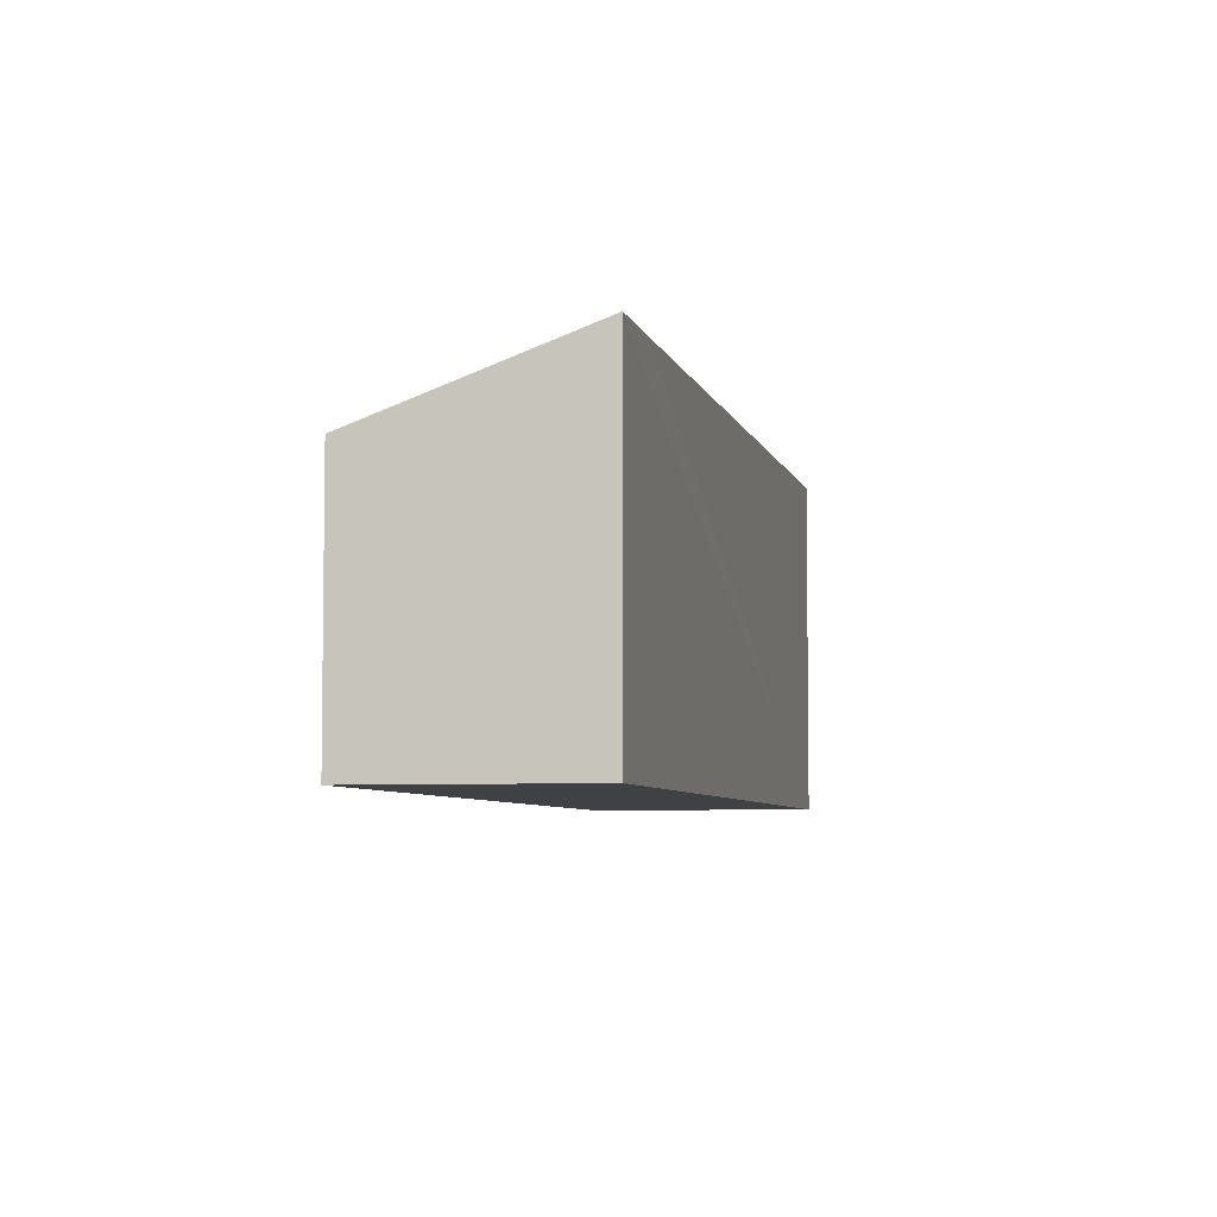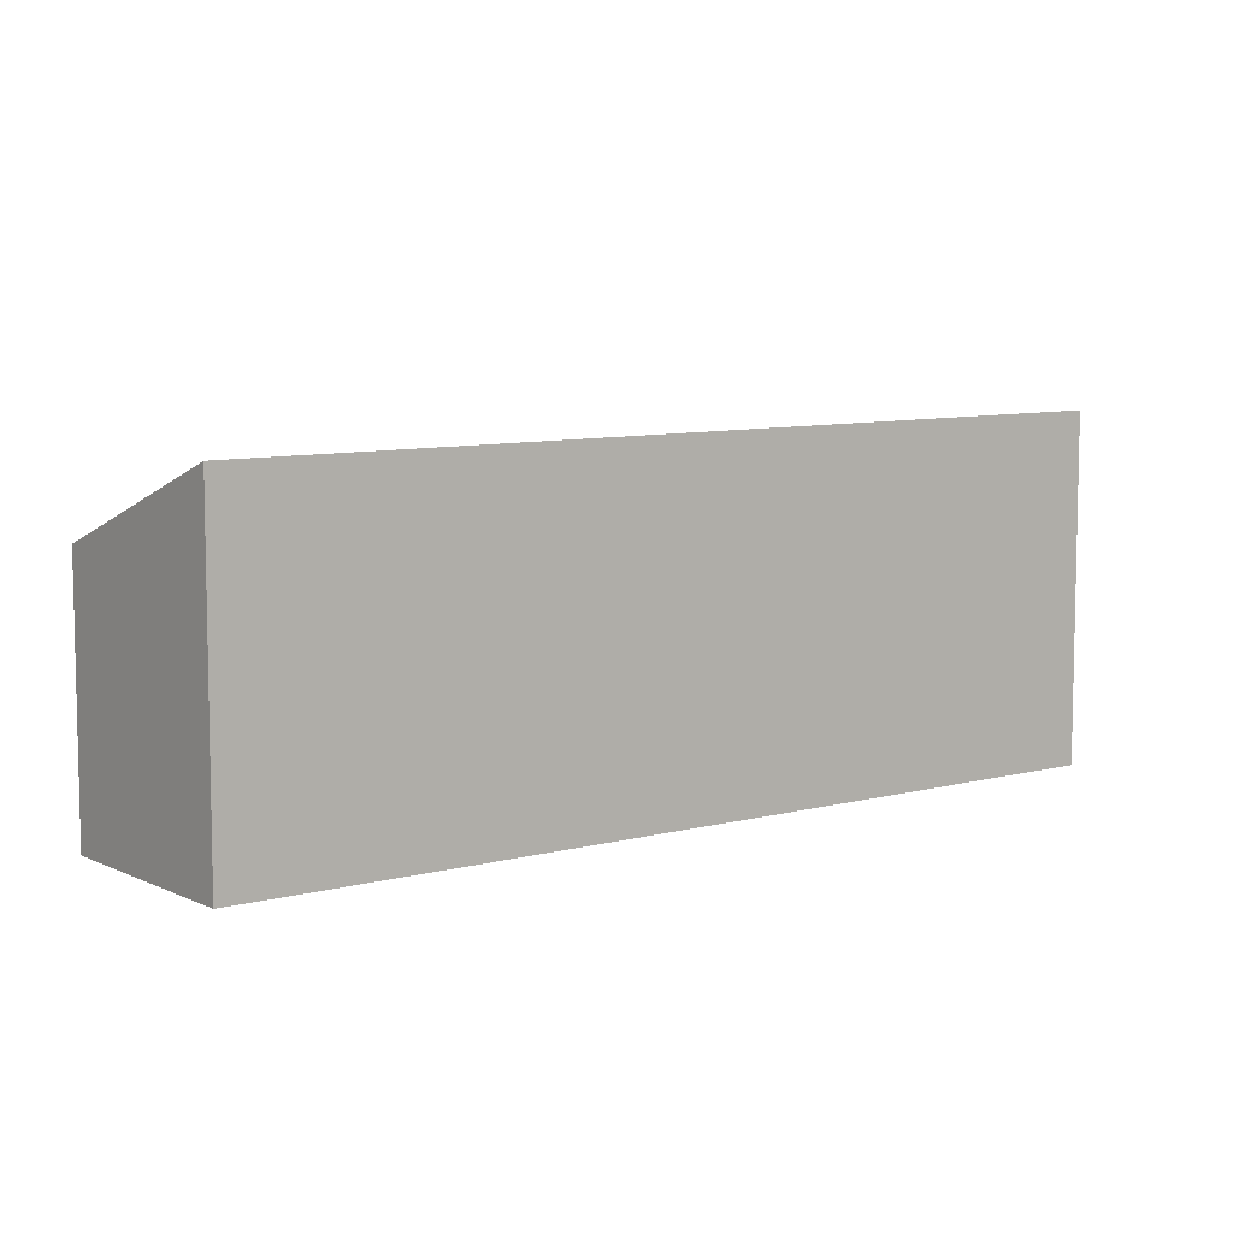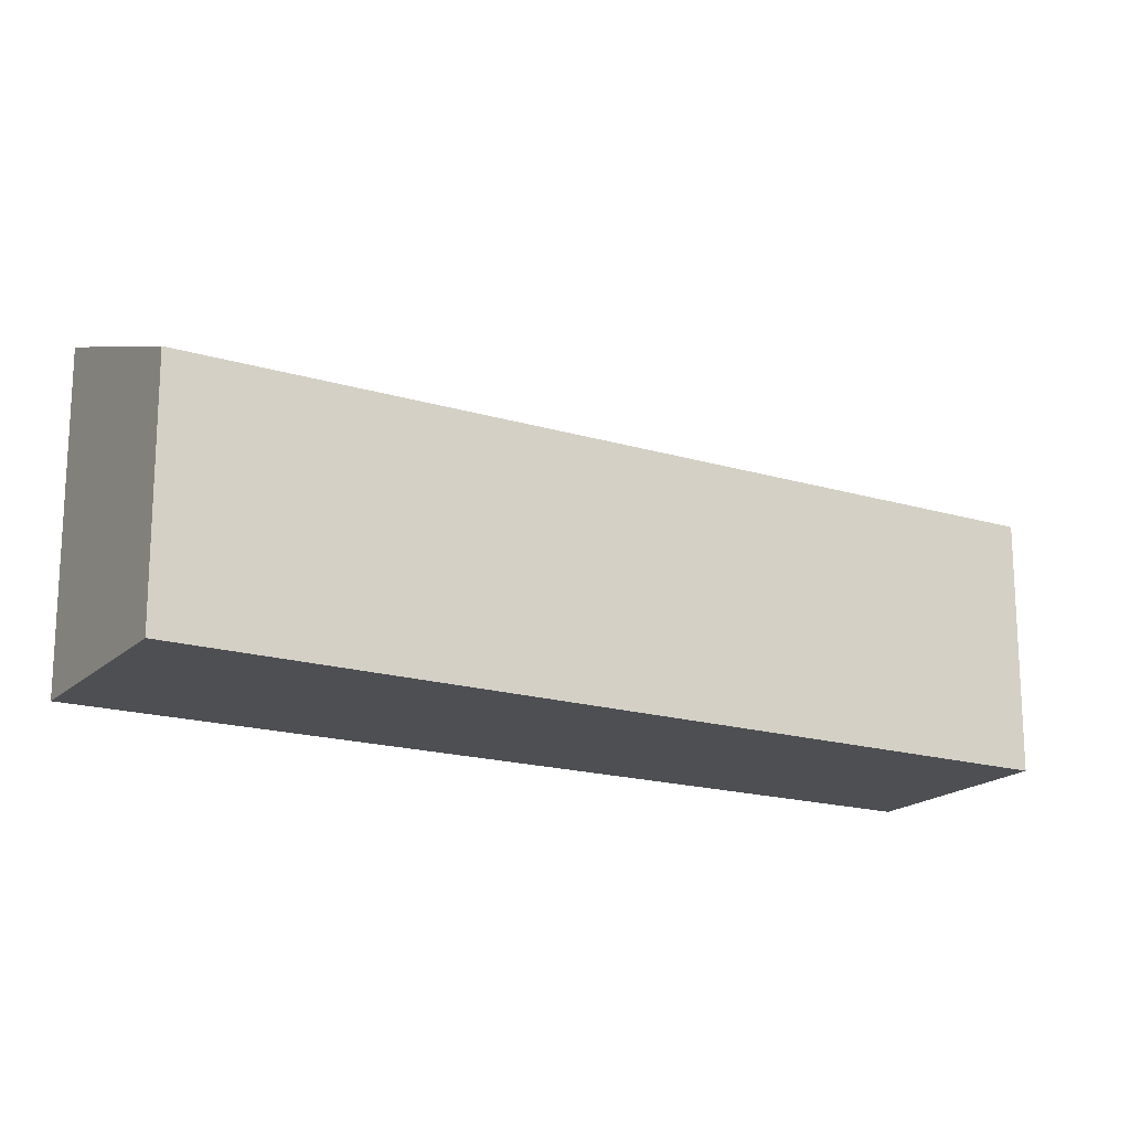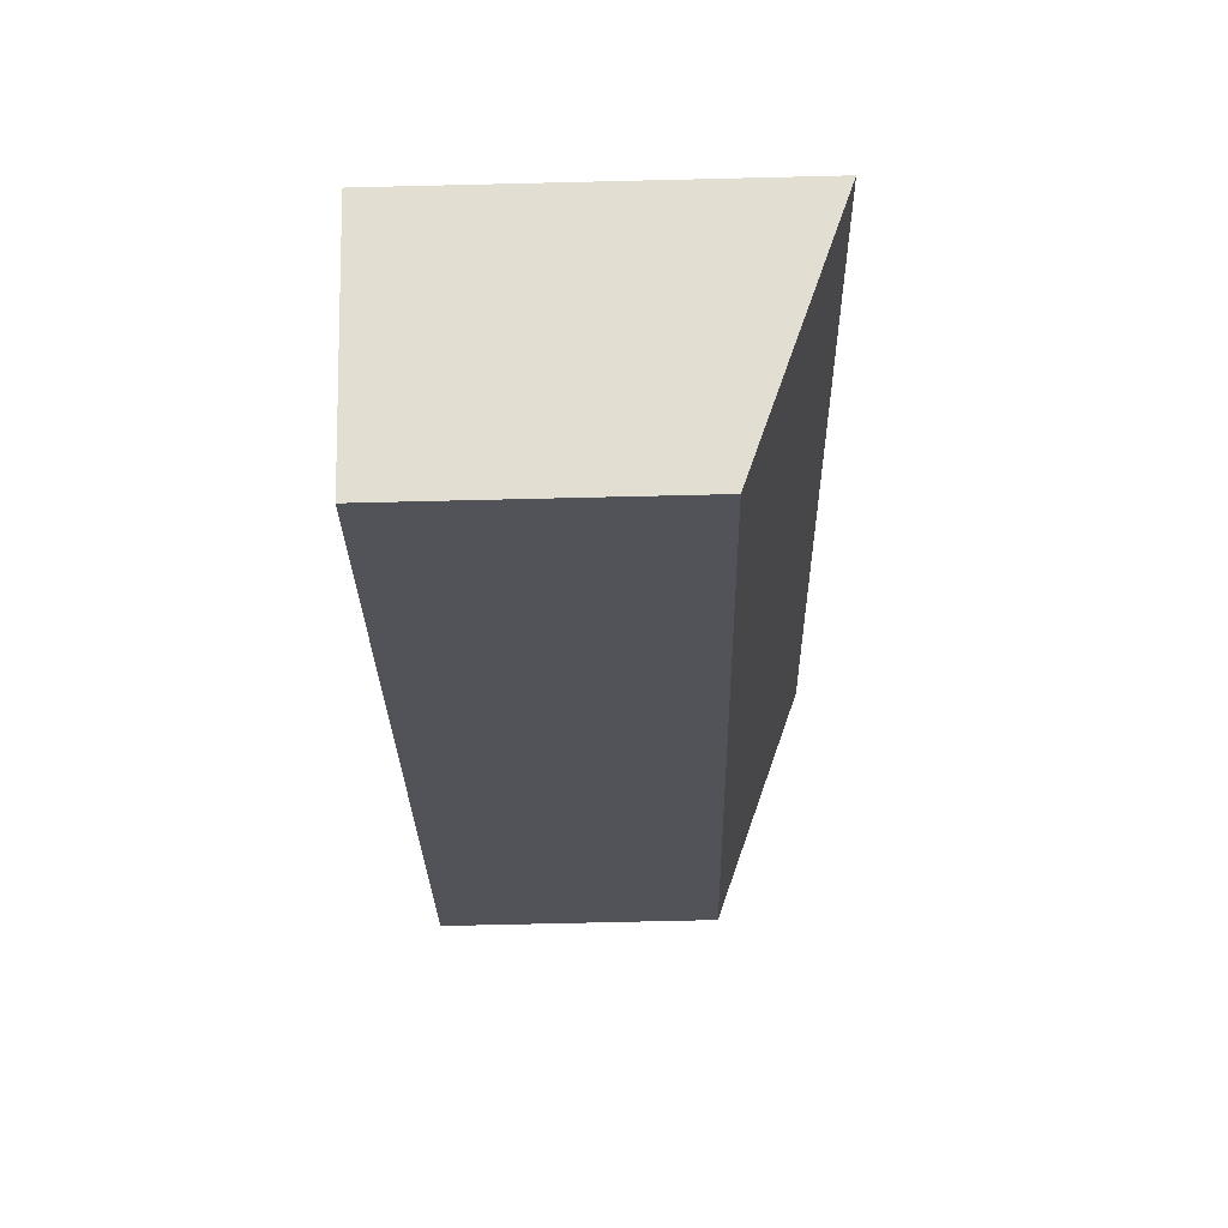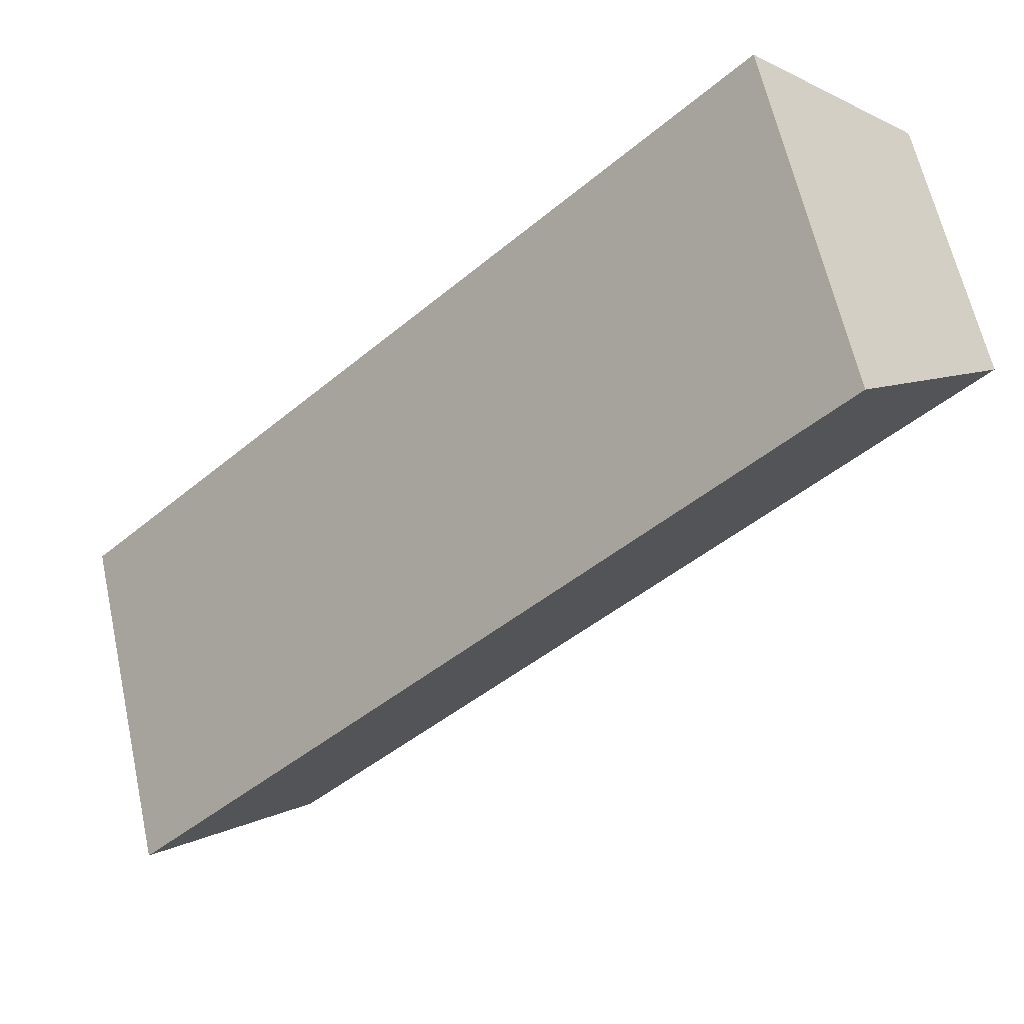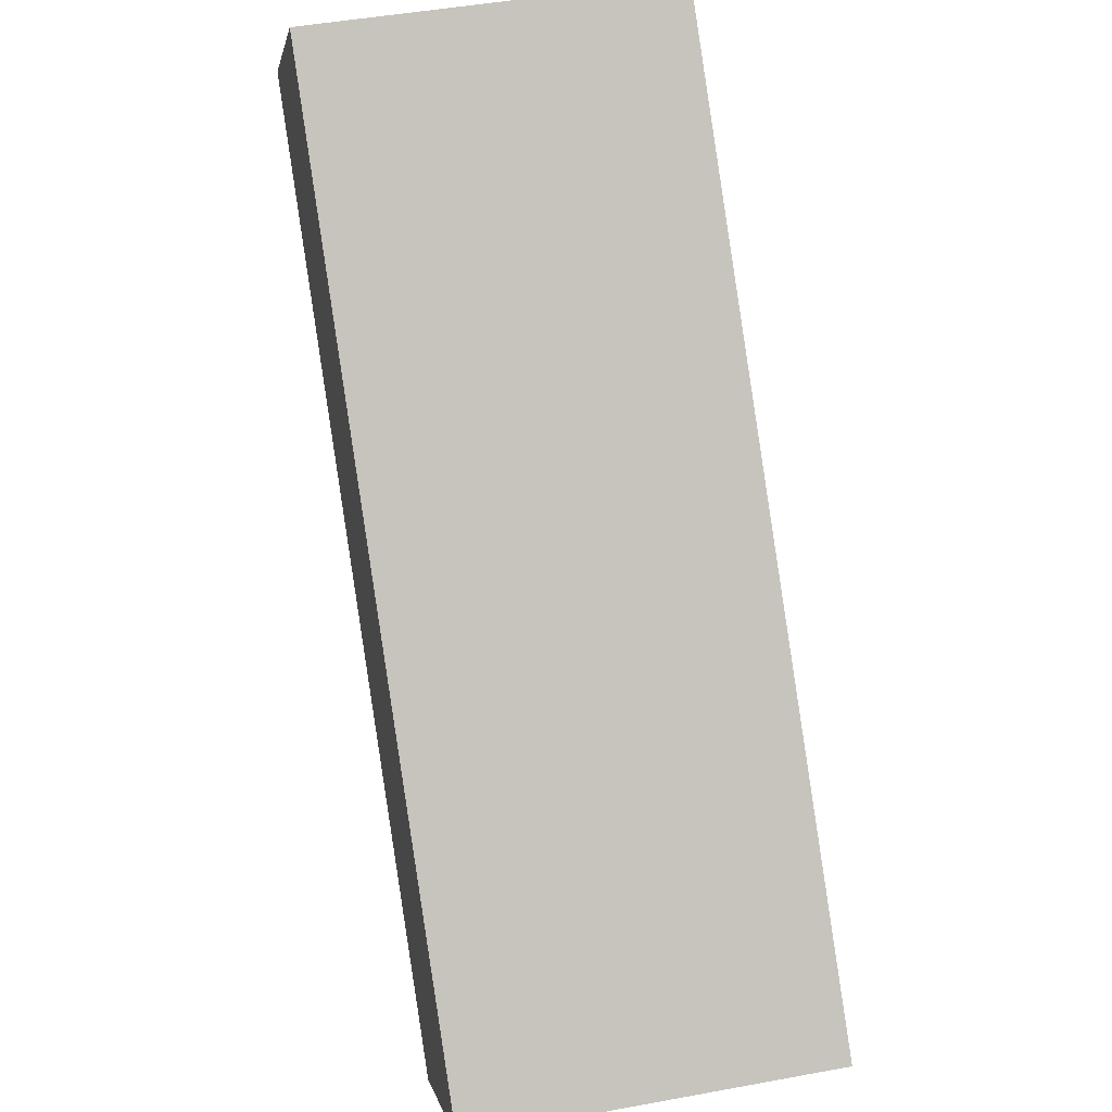
<metadata>
{"format":"obj","ext":"obj","renderer":"f3d","projection":"perspective","resolution":1024,"background":"white","views":[{"elev":-5.6,"azim":-32.2,"up":"+Y"},{"elev":8.0,"azim":8.4,"up":"+Y"},{"elev":-18.1,"azim":-164.6,"up":"+Y"},{"elev":-68.6,"azim":91.4,"up":"+Z"},{"elev":61.8,"azim":167.7,"up":"+Z"},{"elev":45.8,"azim":78.0,"up":"+Z"}]}
</metadata>
<code>
v  0 2.994 1.833e-16
v  9.466 3.979 -5.877
v  7.534 2.994 -7.754
v  2.576 3.946 1.084
v  1.861 3.943 1.807
v  9.466 3.599e-16 -5.877
v  7.534 4.748e-16 -7.754
v  0 0 0
v  1.861 -1.106e-16 1.807
v  2.576 -6.638e-17 1.084
g defaultobject
f 1 2 3
f 2 1 4
f 4 1 5
f 6 3 2
f 3 6 7
f 7 1 3
f 1 7 8
f 1 9 5
f 9 1 8
f 4 6 2
f 6 4 5
f 6 5 10
f 10 5 9
f 10 7 6
f 7 10 8
f 8 10 9

</code>
